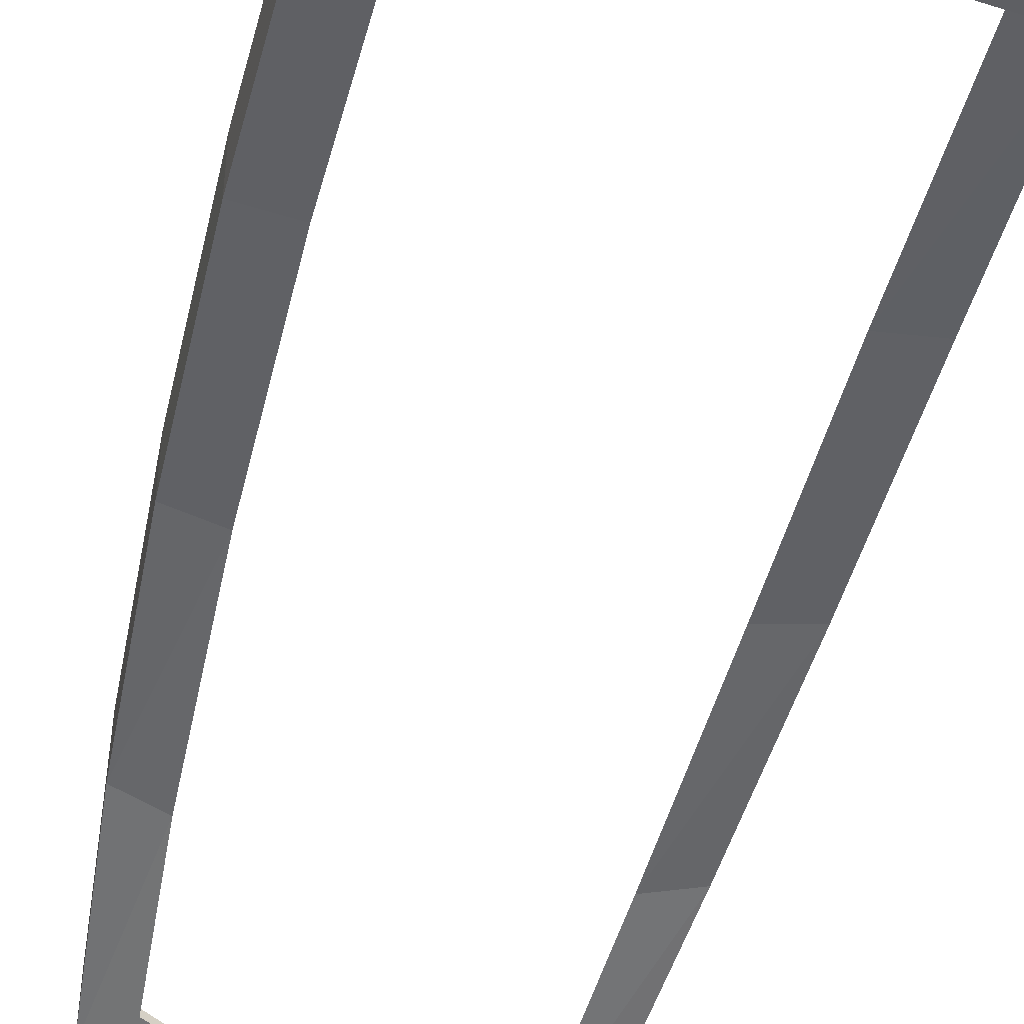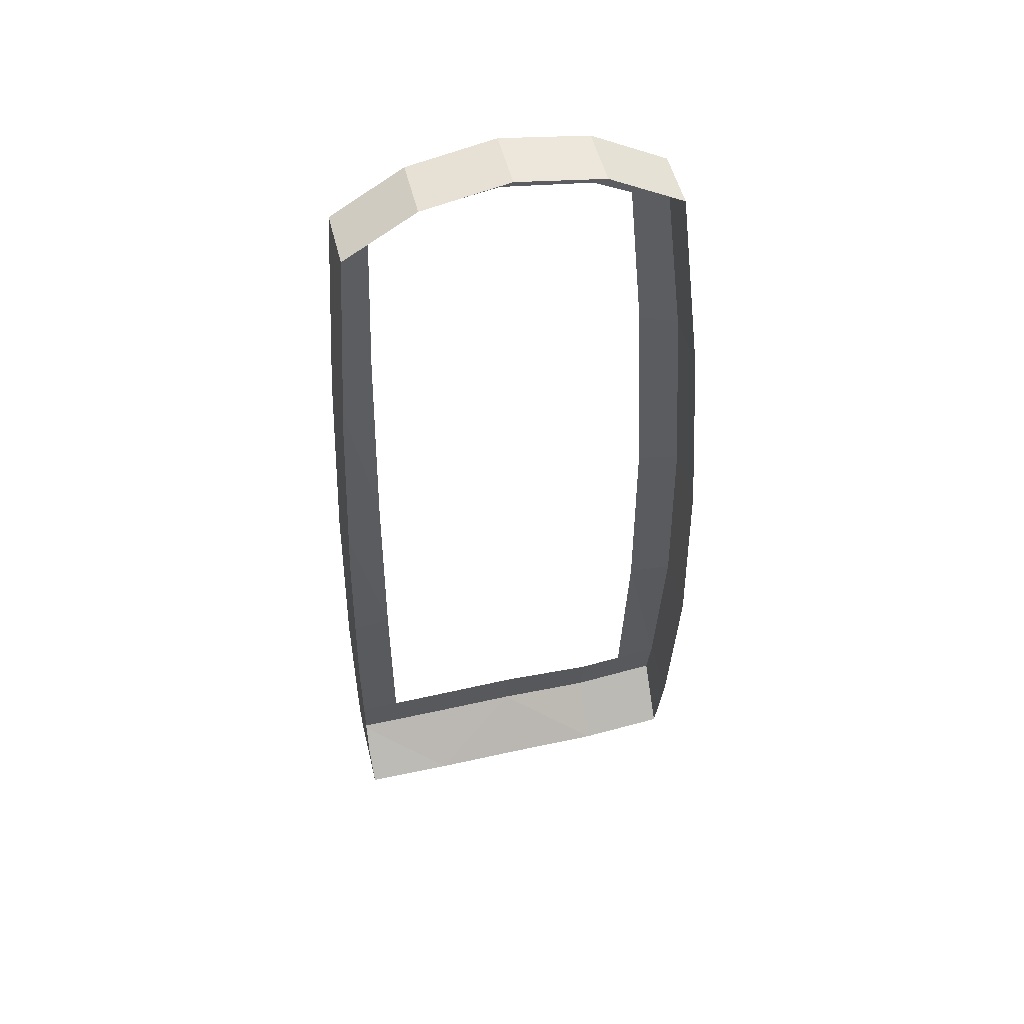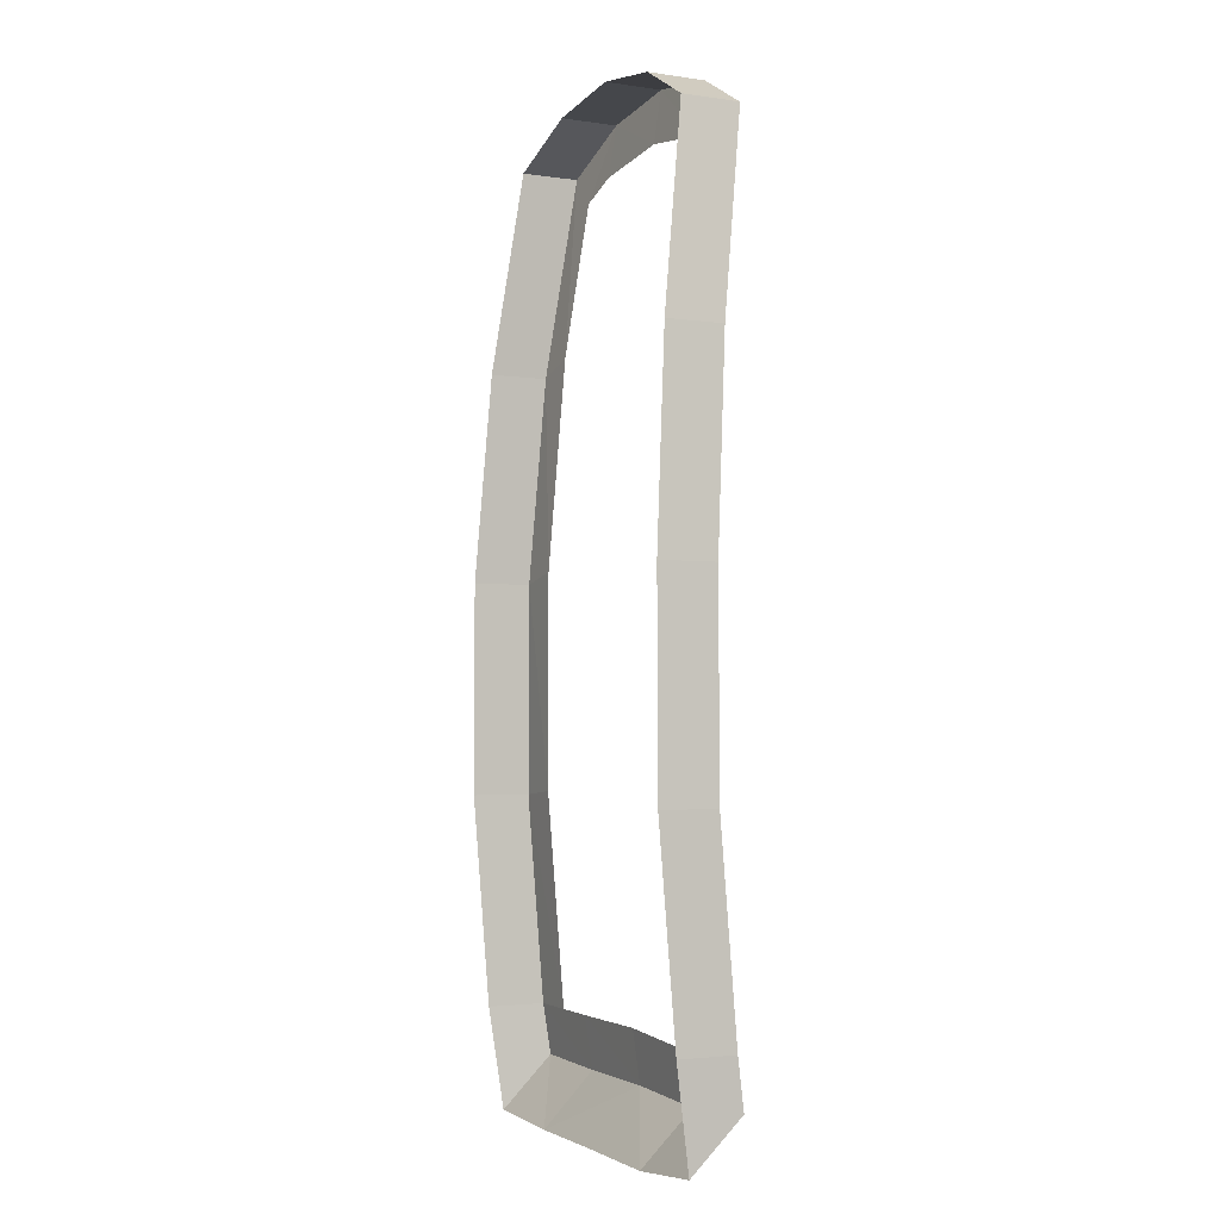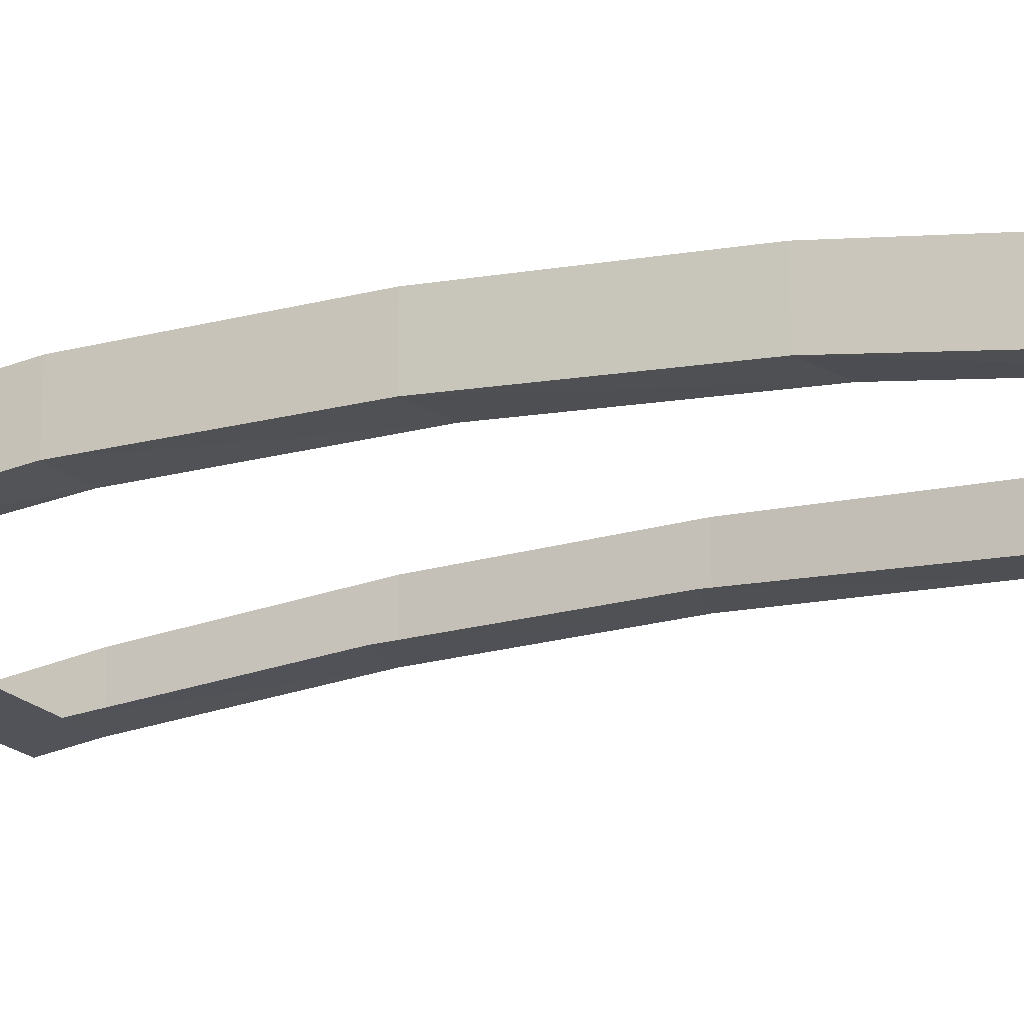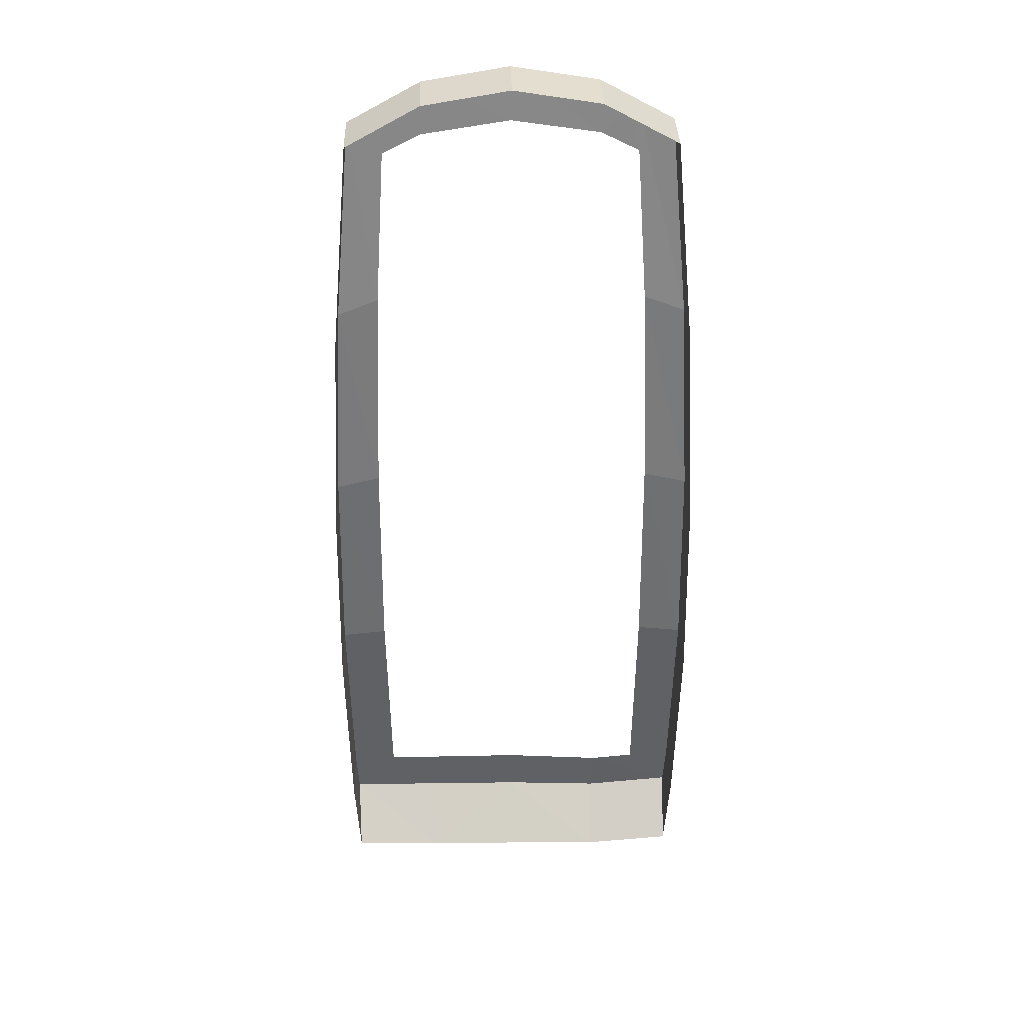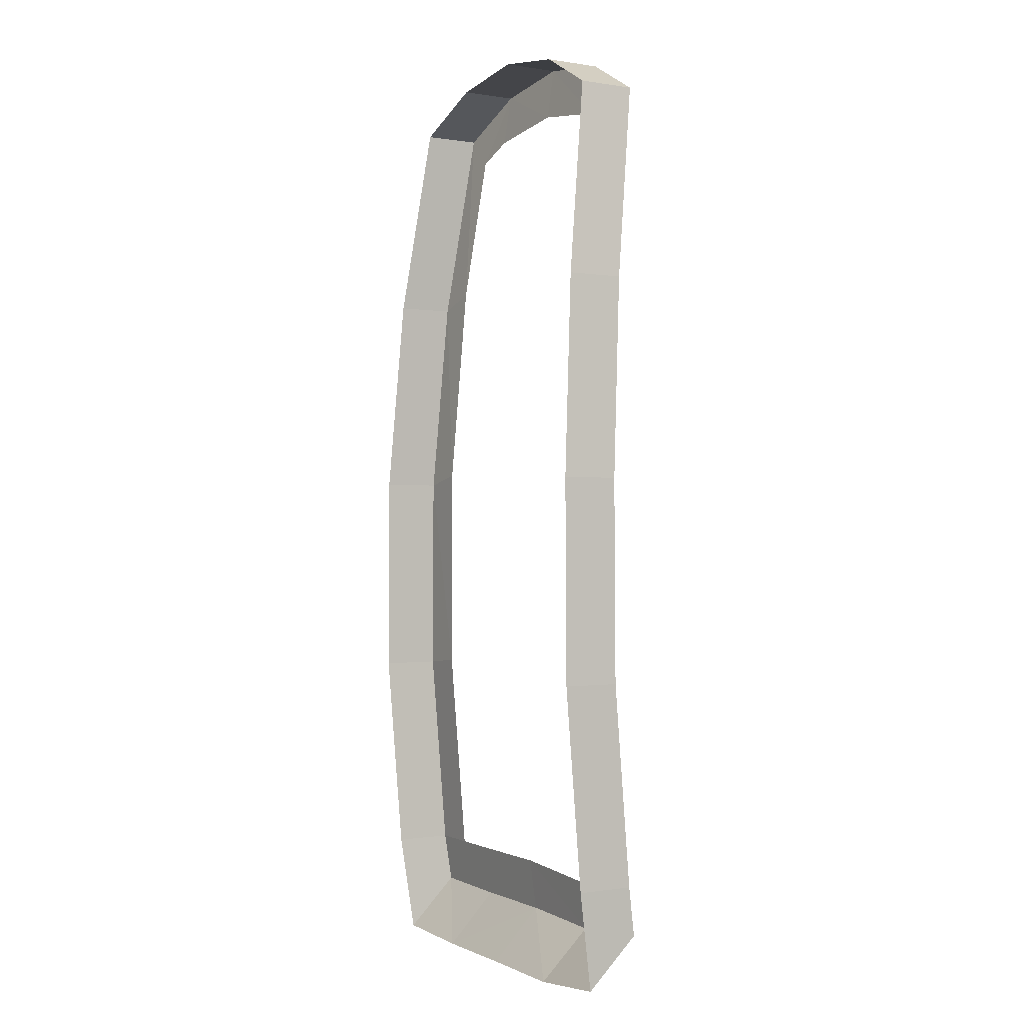
<metadata>
{"format":"obj","ext":"obj","renderer":"f3d","projection":"perspective","resolution":1024,"background":"white","views":[{"elev":-48.3,"azim":166.1,"up":"+Y"},{"elev":53.0,"azim":166.0,"up":"+Z"},{"elev":-2.7,"azim":-117.2,"up":"+Z"},{"elev":-20.1,"azim":-62.9,"up":"+Y"},{"elev":35.6,"azim":178.3,"up":"+Z"},{"elev":-0.6,"azim":-121.4,"up":"+Z"}]}
</metadata>
<code>
o mesh80/mesh80-geometry#mesh80-geometry
v -0.4419 0.2798 0.3165
v -0.437 0.2871 0.2598
v -0.4486 0.2867 0.2642
v -0.4419 0.2965 0.3165
v -0.4465 0.2908 0.2043
v -0.4523 0.2789 0.3219
v -0.4628 0.278 0.3274
v -0.437 0.3039 0.2598
v -0.434 0.2909 0.2014
v -0.4628 0.2947 0.3274
v -0.434 0.3076 0.2014
v -0.4459 0.2905 0.1437
v -0.4875 0.2941 0.3312
v -0.433 0.2905 0.1423
v -0.4875 0.2773 0.3312
v -0.433 0.3072 0.1423
v -0.4466 0.286 0.08362
v -0.5121 0.278 0.3274
v -0.4875 0.2795 0.3163
v -0.4336 0.3028 0.08374
v -0.4336 0.286 0.08374
v -0.5128 0.28 0.3127
v -0.5121 0.2947 0.3274
v -0.4621 0.28 0.3127
v -0.5226 0.2789 0.3219
v -0.533 0.2965 0.3165
v -0.4514 0.2808 0.3075
v -0.4341 0.284 0.06947
v -0.5235 0.2808 0.3075
v -0.533 0.2798 0.3165
v -0.46 0.2839 0.06868
v -0.4347 0.2987 0.0552
v -0.5379 0.2871 0.2598
v -0.4604 0.2985 0.05387
v -0.4596 0.286 0.08349
v -0.5379 0.3039 0.2598
v -0.4875 0.2839 0.06845
v -0.5263 0.2867 0.2642
v -0.5409 0.3076 0.2014
v -0.4875 0.2985 0.05346
v -0.4875 0.286 0.08344
v -0.5409 0.2909 0.2014
v -0.5149 0.2985 0.05279
v -0.5155 0.2839 0.06706
v -0.5284 0.2908 0.2043
v -0.5419 0.2912 0.1423
v -0.516 0.286 0.08132
v -0.5419 0.308 0.1423
v -0.5408 0.284 0.06947
v -0.529 0.2909 0.1437
v -0.5413 0.3028 0.08374
v -0.5402 0.2987 0.0552
v -0.5413 0.286 0.08374
v -0.5287 0.286 0.08253
f 1 2 3
f 3 2 1
f 4 1 2
f 2 1 4
f 3 2 5
f 5 2 3
f 6 1 3
f 3 1 6
f 1 7 4
f 4 7 1
f 8 4 2
f 2 4 8
f 2 9 5
f 5 9 2
f 4 7 10
f 10 7 4
f 11 2 8
f 8 2 11
f 11 9 2
f 2 9 11
f 5 9 12
f 12 9 5
f 10 13 7
f 7 13 10
f 11 9 14
f 14 9 11
f 9 14 12
f 12 14 9
f 7 13 15
f 15 13 7
f 11 14 16
f 16 14 11
f 12 14 17
f 17 14 12
f 15 18 13
f 13 18 15
f 15 7 19
f 19 7 15
f 16 20 14
f 14 20 16
f 14 21 17
f 17 21 14
f 15 22 18
f 18 22 15
f 13 18 23
f 23 18 13
f 7 24 19
f 19 24 7
f 15 19 22
f 22 19 15
f 20 21 14
f 14 21 20
f 18 22 25
f 25 22 18
f 23 26 18
f 18 26 23
f 7 27 24
f 24 27 7
f 20 21 28
f 28 21 20
f 25 22 29
f 29 22 25
f 18 26 30
f 30 26 18
f 7 6 27
f 27 6 7
f 21 28 31
f 31 28 21
f 20 28 32
f 32 28 20
f 26 30 33
f 33 30 26
f 28 34 31
f 31 34 28
f 21 31 35
f 35 31 21
f 28 32 34
f 34 32 28
f 25 33 30
f 30 33 25
f 36 26 33
f 33 26 36
f 31 37 34
f 34 37 31
f 35 31 37
f 37 31 35
f 25 38 33
f 33 38 25
f 39 33 36
f 36 33 39
f 37 40 34
f 34 40 37
f 35 37 41
f 41 37 35
f 38 42 33
f 33 42 38
f 39 42 33
f 33 42 39
f 37 40 43
f 43 40 37
f 41 37 44
f 44 37 41
f 38 45 42
f 42 45 38
f 39 42 46
f 46 42 39
f 37 43 44
f 44 43 37
f 41 44 47
f 47 44 41
f 45 46 42
f 42 46 45
f 48 39 46
f 46 39 48
f 43 44 49
f 49 44 43
f 47 44 49
f 49 44 47
f 45 50 46
f 46 50 45
f 48 51 46
f 46 51 48
f 43 49 52
f 52 49 43
f 53 47 49
f 49 47 53
f 50 53 46
f 46 53 50
f 51 53 46
f 46 53 51
f 51 49 52
f 52 49 51
f 51 53 49
f 49 53 51
f 50 54 53
f 53 54 50

</code>
